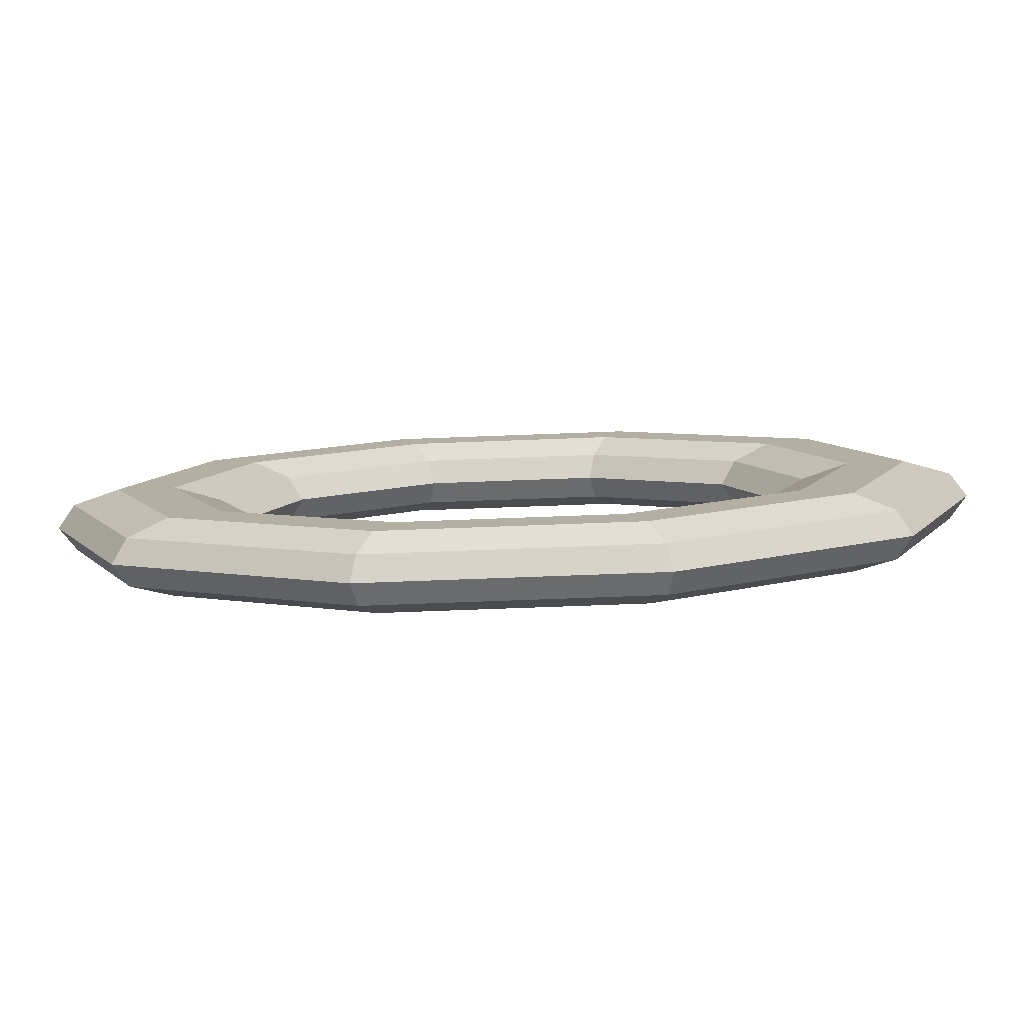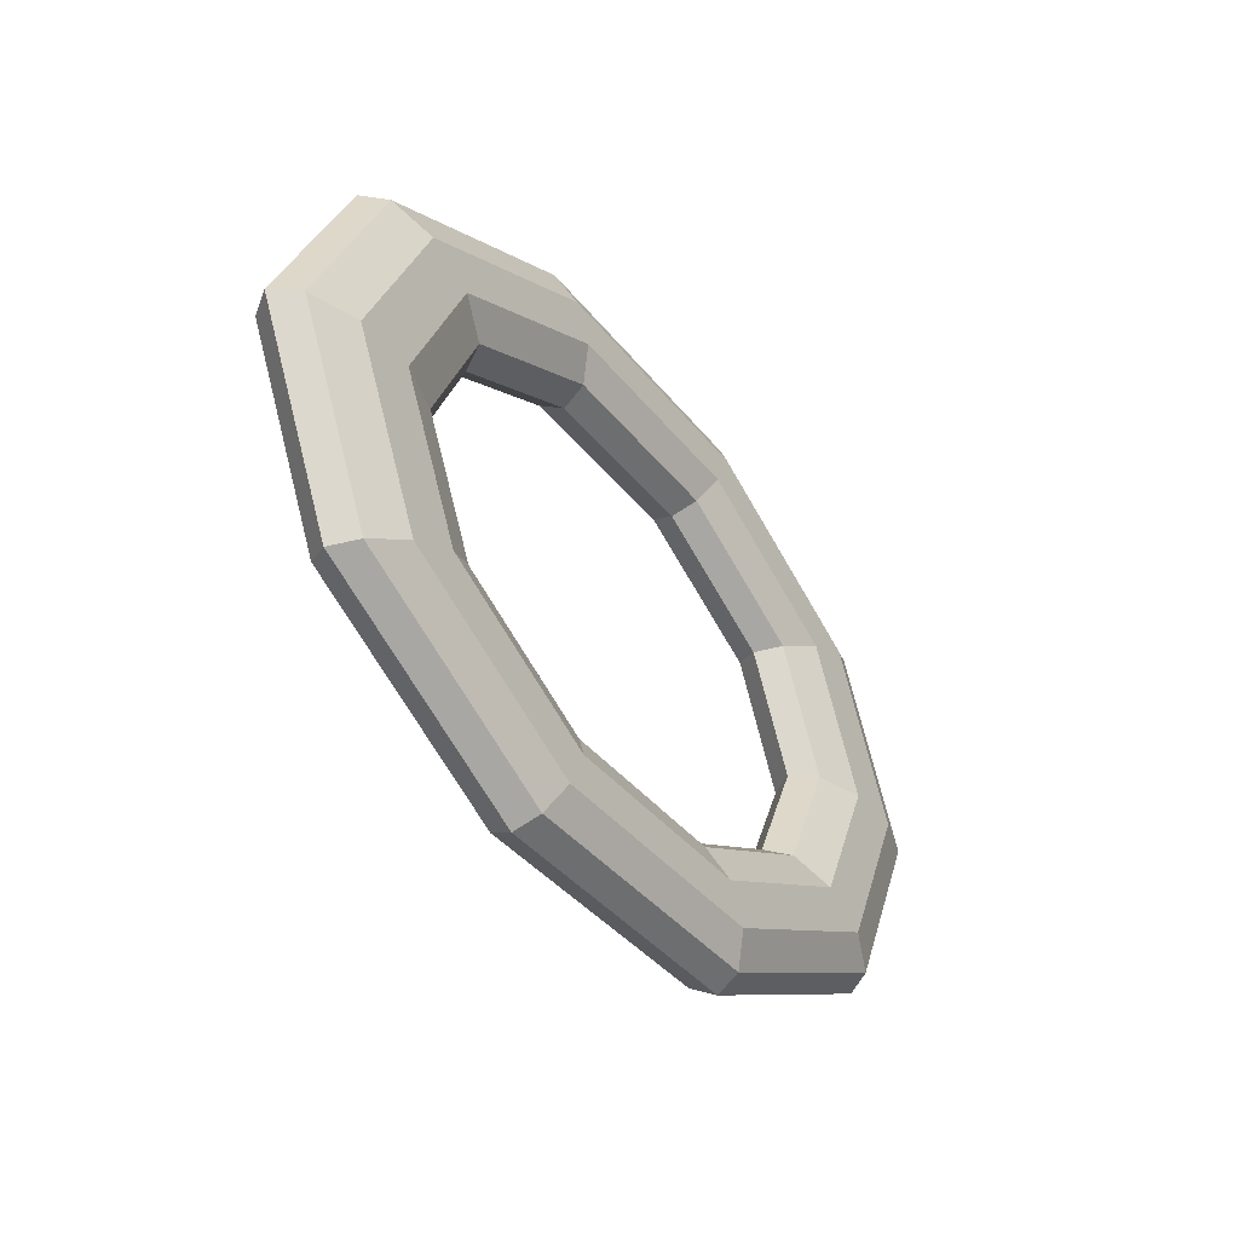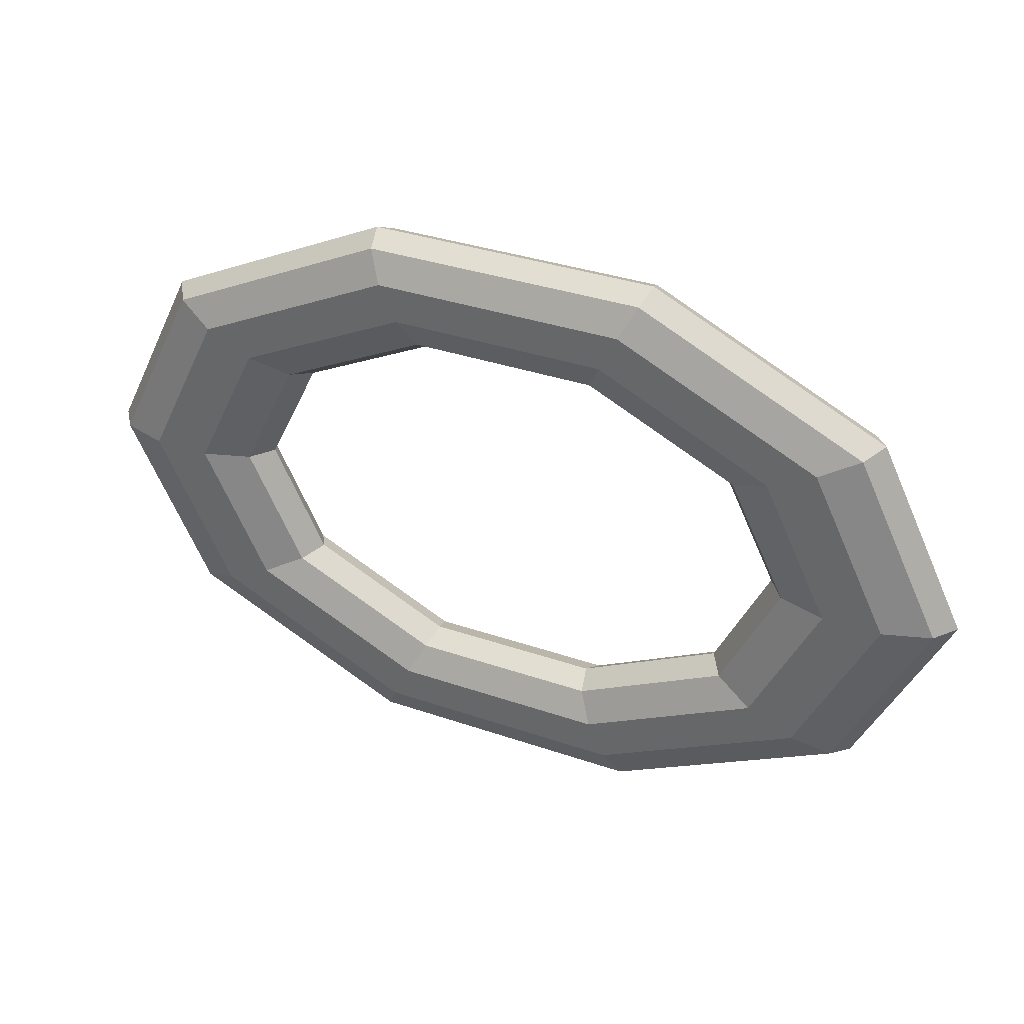
<metadata>
{"format":"obj","ext":"obj","renderer":"f3d","projection":"perspective","resolution":1024,"background":"white","views":[{"elev":-78.6,"azim":2.1,"up":"+Y"},{"elev":-38.2,"azim":-56.4,"up":"+Y"},{"elev":34.7,"azim":-155.2,"up":"+Y"}]}
</metadata>
<code>
v 1.142 2.334 0
v 2.989 1.443 0
v 1.214 2.483 0.3119
v 1.214 2.483 0.3119
v 2.989 1.443 0
v 3.179 1.534 0.3119
v -1.142 2.334 0
v 1.142 2.334 0
v -1.214 2.483 0.3119
v -1.214 2.483 0.3119
v 1.142 2.334 0
v 1.214 2.483 0.3119
v -2.989 1.443 0
v -1.142 2.334 0
v -3.179 1.534 0.3119
v -3.179 1.534 0.3119
v -1.142 2.334 0
v -1.214 2.483 0.3119
v -3.695 0 0
v -2.989 1.443 0
v -3.93 0 0.3119
v -3.93 0 0.3119
v -2.989 1.443 0
v -3.179 1.534 0.3119
v -2.989 -1.443 0
v -3.695 0 0
v -3.179 -1.534 0.3119
v -3.179 -1.534 0.3119
v -3.695 0 0
v -3.93 0 0.3119
v -1.142 -2.334 0
v -2.989 -1.443 0
v -1.214 -2.483 0.3119
v -1.214 -2.483 0.3119
v -2.989 -1.443 0
v -3.179 -1.534 0.3119
v 1.142 -2.334 0
v -1.142 -2.334 0
v 1.214 -2.483 0.3119
v 1.214 -2.483 0.3119
v -1.142 -2.334 0
v -1.214 -2.483 0.3119
v 2.989 -1.443 0
v 1.142 -2.334 0
v 3.179 -1.534 0.3119
v 3.179 -1.534 0.3119
v 1.142 -2.334 0
v 1.214 -2.483 0.3119
v 3.695 0 0
v 2.989 -1.443 0
v 3.93 0 0.3119
v 3.93 0 0.3119
v 2.989 -1.443 0
v 3.179 -1.534 0.3119
v 2.989 1.443 0
v 3.695 0 0
v 3.179 1.534 0.3119
v 3.179 1.534 0.3119
v 3.695 0 0
v 3.93 0 0.3119
v 1.214 2.483 0.3119
v 3.179 1.534 0.3119
v 1.405 2.872 0.5046
v 1.405 2.872 0.5046
v 3.179 1.534 0.3119
v 3.678 1.775 0.5046
v -1.214 2.483 0.3119
v 1.214 2.483 0.3119
v -1.405 2.872 0.5046
v -1.405 2.872 0.5046
v 1.214 2.483 0.3119
v 1.405 2.872 0.5046
v -3.179 1.534 0.3119
v -1.214 2.483 0.3119
v -3.678 1.775 0.5046
v -3.678 1.775 0.5046
v -1.214 2.483 0.3119
v -1.405 2.872 0.5046
v -3.93 0 0.3119
v -3.179 1.534 0.3119
v -4.546 0 0.5046
v -4.546 0 0.5046
v -3.179 1.534 0.3119
v -3.678 1.775 0.5046
v -3.179 -1.534 0.3119
v -3.93 0 0.3119
v -3.678 -1.775 0.5046
v -3.678 -1.775 0.5046
v -3.93 0 0.3119
v -4.546 0 0.5046
v -1.214 -2.483 0.3119
v -3.179 -1.534 0.3119
v -1.405 -2.872 0.5046
v -1.405 -2.872 0.5046
v -3.179 -1.534 0.3119
v -3.678 -1.775 0.5046
v 1.214 -2.483 0.3119
v -1.214 -2.483 0.3119
v 1.405 -2.872 0.5046
v 1.405 -2.872 0.5046
v -1.214 -2.483 0.3119
v -1.405 -2.872 0.5046
v 3.179 -1.534 0.3119
v 1.214 -2.483 0.3119
v 3.678 -1.775 0.5046
v 3.678 -1.775 0.5046
v 1.214 -2.483 0.3119
v 1.405 -2.872 0.5046
v 3.93 0 0.3119
v 3.179 -1.534 0.3119
v 4.546 0 0.5046
v 4.546 0 0.5046
v 3.179 -1.534 0.3119
v 3.678 -1.775 0.5046
v 3.179 1.534 0.3119
v 3.93 0 0.3119
v 3.678 1.775 0.5046
v 3.678 1.775 0.5046
v 3.93 0 0.3119
v 4.546 0 0.5046
v 1.405 2.872 0.5046
v 3.678 1.775 0.5046
v 1.64 3.353 0.5046
v 1.64 3.353 0.5046
v 3.678 1.775 0.5046
v 4.293 2.072 0.5046
v -1.405 2.872 0.5046
v 1.405 2.872 0.5046
v -1.64 3.353 0.5046
v -1.64 3.353 0.5046
v 1.405 2.872 0.5046
v 1.64 3.353 0.5046
v -3.678 1.775 0.5046
v -1.405 2.872 0.5046
v -4.293 2.072 0.5046
v -4.293 2.072 0.5046
v -1.405 2.872 0.5046
v -1.64 3.353 0.5046
v -4.546 0 0.5046
v -3.678 1.775 0.5046
v -5.307 0 0.5046
v -5.307 0 0.5046
v -3.678 1.775 0.5046
v -4.293 2.072 0.5046
v -3.678 -1.775 0.5046
v -4.546 0 0.5046
v -4.293 -2.072 0.5046
v -4.293 -2.072 0.5046
v -4.546 0 0.5046
v -5.307 0 0.5046
v -1.405 -2.872 0.5046
v -3.678 -1.775 0.5046
v -1.64 -3.353 0.5046
v -1.64 -3.353 0.5046
v -3.678 -1.775 0.5046
v -4.293 -2.072 0.5046
v 1.405 -2.872 0.5046
v -1.405 -2.872 0.5046
v 1.64 -3.353 0.5046
v 1.64 -3.353 0.5046
v -1.405 -2.872 0.5046
v -1.64 -3.353 0.5046
v 3.678 -1.775 0.5046
v 1.405 -2.872 0.5046
v 4.293 -2.072 0.5046
v 4.293 -2.072 0.5046
v 1.405 -2.872 0.5046
v 1.64 -3.353 0.5046
v 4.546 0 0.5046
v 3.678 -1.775 0.5046
v 5.307 0 0.5046
v 5.307 0 0.5046
v 3.678 -1.775 0.5046
v 4.293 -2.072 0.5046
v 3.678 1.775 0.5046
v 4.546 0 0.5046
v 4.293 2.072 0.5046
v 4.293 2.072 0.5046
v 4.546 0 0.5046
v 5.307 0 0.5046
v 1.64 3.353 0.5046
v 4.293 2.072 0.5046
v 1.83 3.742 0.3119
v 1.83 3.742 0.3119
v 4.293 2.072 0.5046
v 4.792 2.312 0.3119
v -1.64 3.353 0.5046
v 1.64 3.353 0.5046
v -1.83 3.742 0.3119
v -1.83 3.742 0.3119
v 1.64 3.353 0.5046
v 1.83 3.742 0.3119
v -4.293 2.072 0.5046
v -1.64 3.353 0.5046
v -4.792 2.312 0.3119
v -4.792 2.312 0.3119
v -1.64 3.353 0.5046
v -1.83 3.742 0.3119
v -5.307 0 0.5046
v -4.293 2.072 0.5046
v -5.923 0 0.3119
v -5.923 0 0.3119
v -4.293 2.072 0.5046
v -4.792 2.312 0.3119
v -4.293 -2.072 0.5046
v -5.307 0 0.5046
v -4.792 -2.312 0.3119
v -4.792 -2.312 0.3119
v -5.307 0 0.5046
v -5.923 0 0.3119
v -1.64 -3.353 0.5046
v -4.293 -2.072 0.5046
v -1.83 -3.742 0.3119
v -1.83 -3.742 0.3119
v -4.293 -2.072 0.5046
v -4.792 -2.312 0.3119
v 1.64 -3.353 0.5046
v -1.64 -3.353 0.5046
v 1.83 -3.742 0.3119
v 1.83 -3.742 0.3119
v -1.64 -3.353 0.5046
v -1.83 -3.742 0.3119
v 4.293 -2.072 0.5046
v 1.64 -3.353 0.5046
v 4.792 -2.312 0.3119
v 4.792 -2.312 0.3119
v 1.64 -3.353 0.5046
v 1.83 -3.742 0.3119
v 5.307 0 0.5046
v 4.293 -2.072 0.5046
v 5.923 0 0.3119
v 5.923 0 0.3119
v 4.293 -2.072 0.5046
v 4.792 -2.312 0.3119
v 4.293 2.072 0.5046
v 5.307 0 0.5046
v 4.792 2.312 0.3119
v 4.792 2.312 0.3119
v 5.307 0 0.5046
v 5.923 0 0.3119
v 1.83 3.742 0.3119
v 4.792 2.312 0.3119
v 1.903 3.89 0
v 1.903 3.89 0
v 4.792 2.312 0.3119
v 4.982 2.404 0
v -1.83 3.742 0.3119
v 1.83 3.742 0.3119
v -1.903 3.89 0
v -1.903 3.89 0
v 1.83 3.742 0.3119
v 1.903 3.89 0
v -4.792 2.312 0.3119
v -1.83 3.742 0.3119
v -4.982 2.404 0
v -4.982 2.404 0
v -1.83 3.742 0.3119
v -1.903 3.89 0
v -5.923 0 0.3119
v -4.792 2.312 0.3119
v -6.158 0 0
v -6.158 0 0
v -4.792 2.312 0.3119
v -4.982 2.404 0
v -4.792 -2.312 0.3119
v -5.923 0 0.3119
v -4.982 -2.404 0
v -4.982 -2.404 0
v -5.923 0 0.3119
v -6.158 0 0
v -1.83 -3.742 0.3119
v -4.792 -2.312 0.3119
v -1.903 -3.89 0
v -1.903 -3.89 0
v -4.792 -2.312 0.3119
v -4.982 -2.404 0
v 1.83 -3.742 0.3119
v -1.83 -3.742 0.3119
v 1.903 -3.89 0
v 1.903 -3.89 0
v -1.83 -3.742 0.3119
v -1.903 -3.89 0
v 4.792 -2.312 0.3119
v 1.83 -3.742 0.3119
v 4.982 -2.404 0
v 4.982 -2.404 0
v 1.83 -3.742 0.3119
v 1.903 -3.89 0
v 5.923 0 0.3119
v 4.792 -2.312 0.3119
v 6.158 0 0
v 6.158 0 0
v 4.792 -2.312 0.3119
v 4.982 -2.404 0
v 4.792 2.312 0.3119
v 5.923 0 0.3119
v 4.982 2.404 0
v 4.982 2.404 0
v 5.923 0 0.3119
v 6.158 0 0
v 1.903 3.89 0
v 4.982 2.404 0
v 1.83 3.742 -0.3119
v 1.83 3.742 -0.3119
v 4.982 2.404 0
v 4.792 2.312 -0.3119
v -1.903 3.89 0
v 1.903 3.89 0
v -1.83 3.742 -0.3119
v -1.83 3.742 -0.3119
v 1.903 3.89 0
v 1.83 3.742 -0.3119
v -4.982 2.404 0
v -1.903 3.89 0
v -4.792 2.312 -0.3119
v -4.792 2.312 -0.3119
v -1.903 3.89 0
v -1.83 3.742 -0.3119
v -6.158 0 0
v -4.982 2.404 0
v -5.923 0 -0.3119
v -5.923 0 -0.3119
v -4.982 2.404 0
v -4.792 2.312 -0.3119
v -4.982 -2.404 0
v -6.158 0 0
v -4.792 -2.312 -0.3119
v -4.792 -2.312 -0.3119
v -6.158 0 0
v -5.923 0 -0.3119
v -1.903 -3.89 0
v -4.982 -2.404 0
v -1.83 -3.742 -0.3119
v -1.83 -3.742 -0.3119
v -4.982 -2.404 0
v -4.792 -2.312 -0.3119
v 1.903 -3.89 0
v -1.903 -3.89 0
v 1.83 -3.742 -0.3119
v 1.83 -3.742 -0.3119
v -1.903 -3.89 0
v -1.83 -3.742 -0.3119
v 4.982 -2.404 0
v 1.903 -3.89 0
v 4.792 -2.312 -0.3119
v 4.792 -2.312 -0.3119
v 1.903 -3.89 0
v 1.83 -3.742 -0.3119
v 6.158 0 0
v 4.982 -2.404 0
v 5.923 0 -0.3119
v 5.923 0 -0.3119
v 4.982 -2.404 0
v 4.792 -2.312 -0.3119
v 4.982 2.404 0
v 6.158 0 0
v 4.792 2.312 -0.3119
v 4.792 2.312 -0.3119
v 6.158 0 0
v 5.923 0 -0.3119
v 1.83 3.742 -0.3119
v 4.792 2.312 -0.3119
v 1.64 3.353 -0.5046
v 1.64 3.353 -0.5046
v 4.792 2.312 -0.3119
v 4.293 2.072 -0.5046
v -1.83 3.742 -0.3119
v 1.83 3.742 -0.3119
v -1.64 3.353 -0.5046
v -1.64 3.353 -0.5046
v 1.83 3.742 -0.3119
v 1.64 3.353 -0.5046
v -4.792 2.312 -0.3119
v -1.83 3.742 -0.3119
v -4.293 2.072 -0.5046
v -4.293 2.072 -0.5046
v -1.83 3.742 -0.3119
v -1.64 3.353 -0.5046
v -5.923 0 -0.3119
v -4.792 2.312 -0.3119
v -5.307 0 -0.5046
v -5.307 0 -0.5046
v -4.792 2.312 -0.3119
v -4.293 2.072 -0.5046
v -4.792 -2.312 -0.3119
v -5.923 0 -0.3119
v -4.293 -2.072 -0.5046
v -4.293 -2.072 -0.5046
v -5.923 0 -0.3119
v -5.307 0 -0.5046
v -1.83 -3.742 -0.3119
v -4.792 -2.312 -0.3119
v -1.64 -3.353 -0.5046
v -1.64 -3.353 -0.5046
v -4.792 -2.312 -0.3119
v -4.293 -2.072 -0.5046
v 1.83 -3.742 -0.3119
v -1.83 -3.742 -0.3119
v 1.64 -3.353 -0.5046
v 1.64 -3.353 -0.5046
v -1.83 -3.742 -0.3119
v -1.64 -3.353 -0.5046
v 4.792 -2.312 -0.3119
v 1.83 -3.742 -0.3119
v 4.293 -2.072 -0.5046
v 4.293 -2.072 -0.5046
v 1.83 -3.742 -0.3119
v 1.64 -3.353 -0.5046
v 5.923 0 -0.3119
v 4.792 -2.312 -0.3119
v 5.307 0 -0.5046
v 5.307 0 -0.5046
v 4.792 -2.312 -0.3119
v 4.293 -2.072 -0.5046
v 4.792 2.312 -0.3119
v 5.923 0 -0.3119
v 4.293 2.072 -0.5046
v 4.293 2.072 -0.5046
v 5.923 0 -0.3119
v 5.307 0 -0.5046
v 1.64 3.353 -0.5046
v 4.293 2.072 -0.5046
v 1.405 2.872 -0.5046
v 1.405 2.872 -0.5046
v 4.293 2.072 -0.5046
v 3.678 1.775 -0.5046
v -1.64 3.353 -0.5046
v 1.64 3.353 -0.5046
v -1.405 2.872 -0.5046
v -1.405 2.872 -0.5046
v 1.64 3.353 -0.5046
v 1.405 2.872 -0.5046
v -4.293 2.072 -0.5046
v -1.64 3.353 -0.5046
v -3.678 1.775 -0.5046
v -3.678 1.775 -0.5046
v -1.64 3.353 -0.5046
v -1.405 2.872 -0.5046
v -5.307 0 -0.5046
v -4.293 2.072 -0.5046
v -4.546 0 -0.5046
v -4.546 0 -0.5046
v -4.293 2.072 -0.5046
v -3.678 1.775 -0.5046
v -4.293 -2.072 -0.5046
v -5.307 0 -0.5046
v -3.678 -1.775 -0.5046
v -3.678 -1.775 -0.5046
v -5.307 0 -0.5046
v -4.546 0 -0.5046
v -1.64 -3.353 -0.5046
v -4.293 -2.072 -0.5046
v -1.405 -2.872 -0.5046
v -1.405 -2.872 -0.5046
v -4.293 -2.072 -0.5046
v -3.678 -1.775 -0.5046
v 1.64 -3.353 -0.5046
v -1.64 -3.353 -0.5046
v 1.405 -2.872 -0.5046
v 1.405 -2.872 -0.5046
v -1.64 -3.353 -0.5046
v -1.405 -2.872 -0.5046
v 4.293 -2.072 -0.5046
v 1.64 -3.353 -0.5046
v 3.678 -1.775 -0.5046
v 3.678 -1.775 -0.5046
v 1.64 -3.353 -0.5046
v 1.405 -2.872 -0.5046
v 5.307 0 -0.5046
v 4.293 -2.072 -0.5046
v 4.546 0 -0.5046
v 4.546 0 -0.5046
v 4.293 -2.072 -0.5046
v 3.678 -1.775 -0.5046
v 4.293 2.072 -0.5046
v 5.307 0 -0.5046
v 3.678 1.775 -0.5046
v 3.678 1.775 -0.5046
v 5.307 0 -0.5046
v 4.546 0 -0.5046
v 1.405 2.872 -0.5046
v 3.678 1.775 -0.5046
v 1.214 2.483 -0.3119
v 1.214 2.483 -0.3119
v 3.678 1.775 -0.5046
v 3.179 1.534 -0.3119
v -1.405 2.872 -0.5046
v 1.405 2.872 -0.5046
v -1.214 2.483 -0.3119
v -1.214 2.483 -0.3119
v 1.405 2.872 -0.5046
v 1.214 2.483 -0.3119
v -3.678 1.775 -0.5046
v -1.405 2.872 -0.5046
v -3.179 1.534 -0.3119
v -3.179 1.534 -0.3119
v -1.405 2.872 -0.5046
v -1.214 2.483 -0.3119
v -4.546 0 -0.5046
v -3.678 1.775 -0.5046
v -3.93 0 -0.3119
v -3.93 0 -0.3119
v -3.678 1.775 -0.5046
v -3.179 1.534 -0.3119
v -3.678 -1.775 -0.5046
v -4.546 0 -0.5046
v -3.179 -1.534 -0.3119
v -3.179 -1.534 -0.3119
v -4.546 0 -0.5046
v -3.93 0 -0.3119
v -1.405 -2.872 -0.5046
v -3.678 -1.775 -0.5046
v -1.214 -2.483 -0.3119
v -1.214 -2.483 -0.3119
v -3.678 -1.775 -0.5046
v -3.179 -1.534 -0.3119
v 1.405 -2.872 -0.5046
v -1.405 -2.872 -0.5046
v 1.214 -2.483 -0.3119
v 1.214 -2.483 -0.3119
v -1.405 -2.872 -0.5046
v -1.214 -2.483 -0.3119
v 3.678 -1.775 -0.5046
v 1.405 -2.872 -0.5046
v 3.179 -1.534 -0.3119
v 3.179 -1.534 -0.3119
v 1.405 -2.872 -0.5046
v 1.214 -2.483 -0.3119
v 4.546 0 -0.5046
v 3.678 -1.775 -0.5046
v 3.93 0 -0.3119
v 3.93 0 -0.3119
v 3.678 -1.775 -0.5046
v 3.179 -1.534 -0.3119
v 3.678 1.775 -0.5046
v 4.546 0 -0.5046
v 3.179 1.534 -0.3119
v 3.179 1.534 -0.3119
v 4.546 0 -0.5046
v 3.93 0 -0.3119
v 1.214 2.483 -0.3119
v 3.179 1.534 -0.3119
v 1.142 2.334 0
v 1.142 2.334 0
v 3.179 1.534 -0.3119
v 2.989 1.443 0
v -1.214 2.483 -0.3119
v 1.214 2.483 -0.3119
v -1.142 2.334 0
v -1.142 2.334 0
v 1.214 2.483 -0.3119
v 1.142 2.334 0
v -3.179 1.534 -0.3119
v -1.214 2.483 -0.3119
v -2.989 1.443 0
v -2.989 1.443 0
v -1.214 2.483 -0.3119
v -1.142 2.334 0
v -3.93 0 -0.3119
v -3.179 1.534 -0.3119
v -3.695 0 0
v -3.695 0 0
v -3.179 1.534 -0.3119
v -2.989 1.443 0
v -3.179 -1.534 -0.3119
v -3.93 0 -0.3119
v -2.989 -1.443 0
v -2.989 -1.443 0
v -3.93 0 -0.3119
v -3.695 0 0
v -1.214 -2.483 -0.3119
v -3.179 -1.534 -0.3119
v -1.142 -2.334 0
v -1.142 -2.334 0
v -3.179 -1.534 -0.3119
v -2.989 -1.443 0
v 1.214 -2.483 -0.3119
v -1.214 -2.483 -0.3119
v 1.142 -2.334 0
v 1.142 -2.334 0
v -1.214 -2.483 -0.3119
v -1.142 -2.334 0
v 3.179 -1.534 -0.3119
v 1.214 -2.483 -0.3119
v 2.989 -1.443 0
v 2.989 -1.443 0
v 1.214 -2.483 -0.3119
v 1.142 -2.334 0
v 3.93 0 -0.3119
v 3.179 -1.534 -0.3119
v 3.695 0 0
v 3.695 0 0
v 3.179 -1.534 -0.3119
v 2.989 -1.443 0
v 3.179 1.534 -0.3119
v 3.93 0 -0.3119
v 2.989 1.443 0
v 2.989 1.443 0
v 3.93 0 -0.3119
v 3.695 0 0
f 1 2 3
f 4 5 6
f 7 8 9
f 10 11 12
f 13 14 15
f 16 17 18
f 19 20 21
f 22 23 24
f 25 26 27
f 28 29 30
f 31 32 33
f 34 35 36
f 37 38 39
f 40 41 42
f 43 44 45
f 46 47 48
f 49 50 51
f 52 53 54
f 55 56 57
f 58 59 60
f 61 62 63
f 64 65 66
f 67 68 69
f 70 71 72
f 73 74 75
f 76 77 78
f 79 80 81
f 82 83 84
f 85 86 87
f 88 89 90
f 91 92 93
f 94 95 96
f 97 98 99
f 100 101 102
f 103 104 105
f 106 107 108
f 109 110 111
f 112 113 114
f 115 116 117
f 118 119 120
f 121 122 123
f 124 125 126
f 127 128 129
f 130 131 132
f 133 134 135
f 136 137 138
f 139 140 141
f 142 143 144
f 145 146 147
f 148 149 150
f 151 152 153
f 154 155 156
f 157 158 159
f 160 161 162
f 163 164 165
f 166 167 168
f 169 170 171
f 172 173 174
f 175 176 177
f 178 179 180
f 181 182 183
f 184 185 186
f 187 188 189
f 190 191 192
f 193 194 195
f 196 197 198
f 199 200 201
f 202 203 204
f 205 206 207
f 208 209 210
f 211 212 213
f 214 215 216
f 217 218 219
f 220 221 222
f 223 224 225
f 226 227 228
f 229 230 231
f 232 233 234
f 235 236 237
f 238 239 240
f 241 242 243
f 244 245 246
f 247 248 249
f 250 251 252
f 253 254 255
f 256 257 258
f 259 260 261
f 262 263 264
f 265 266 267
f 268 269 270
f 271 272 273
f 274 275 276
f 277 278 279
f 280 281 282
f 283 284 285
f 286 287 288
f 289 290 291
f 292 293 294
f 295 296 297
f 298 299 300
f 301 302 303
f 304 305 306
f 307 308 309
f 310 311 312
f 313 314 315
f 316 317 318
f 319 320 321
f 322 323 324
f 325 326 327
f 328 329 330
f 331 332 333
f 334 335 336
f 337 338 339
f 340 341 342
f 343 344 345
f 346 347 348
f 349 350 351
f 352 353 354
f 355 356 357
f 358 359 360
f 361 362 363
f 364 365 366
f 367 368 369
f 370 371 372
f 373 374 375
f 376 377 378
f 379 380 381
f 382 383 384
f 385 386 387
f 388 389 390
f 391 392 393
f 394 395 396
f 397 398 399
f 400 401 402
f 403 404 405
f 406 407 408
f 409 410 411
f 412 413 414
f 415 416 417
f 418 419 420
f 421 422 423
f 424 425 426
f 427 428 429
f 430 431 432
f 433 434 435
f 436 437 438
f 439 440 441
f 442 443 444
f 445 446 447
f 448 449 450
f 451 452 453
f 454 455 456
f 457 458 459
f 460 461 462
f 463 464 465
f 466 467 468
f 469 470 471
f 472 473 474
f 475 476 477
f 478 479 480
f 481 482 483
f 484 485 486
f 487 488 489
f 490 491 492
f 493 494 495
f 496 497 498
f 499 500 501
f 502 503 504
f 505 506 507
f 508 509 510
f 511 512 513
f 514 515 516
f 517 518 519
f 520 521 522
f 523 524 525
f 526 527 528
f 529 530 531
f 532 533 534
f 535 536 537
f 538 539 540
f 541 542 543
f 544 545 546
f 547 548 549
f 550 551 552
f 553 554 555
f 556 557 558
f 559 560 561
f 562 563 564
f 565 566 567
f 568 569 570
f 571 572 573
f 574 575 576
f 577 578 579
f 580 581 582
f 583 584 585
f 586 587 588
f 589 590 591
f 592 593 594
f 595 596 597
f 598 599 600

</code>
